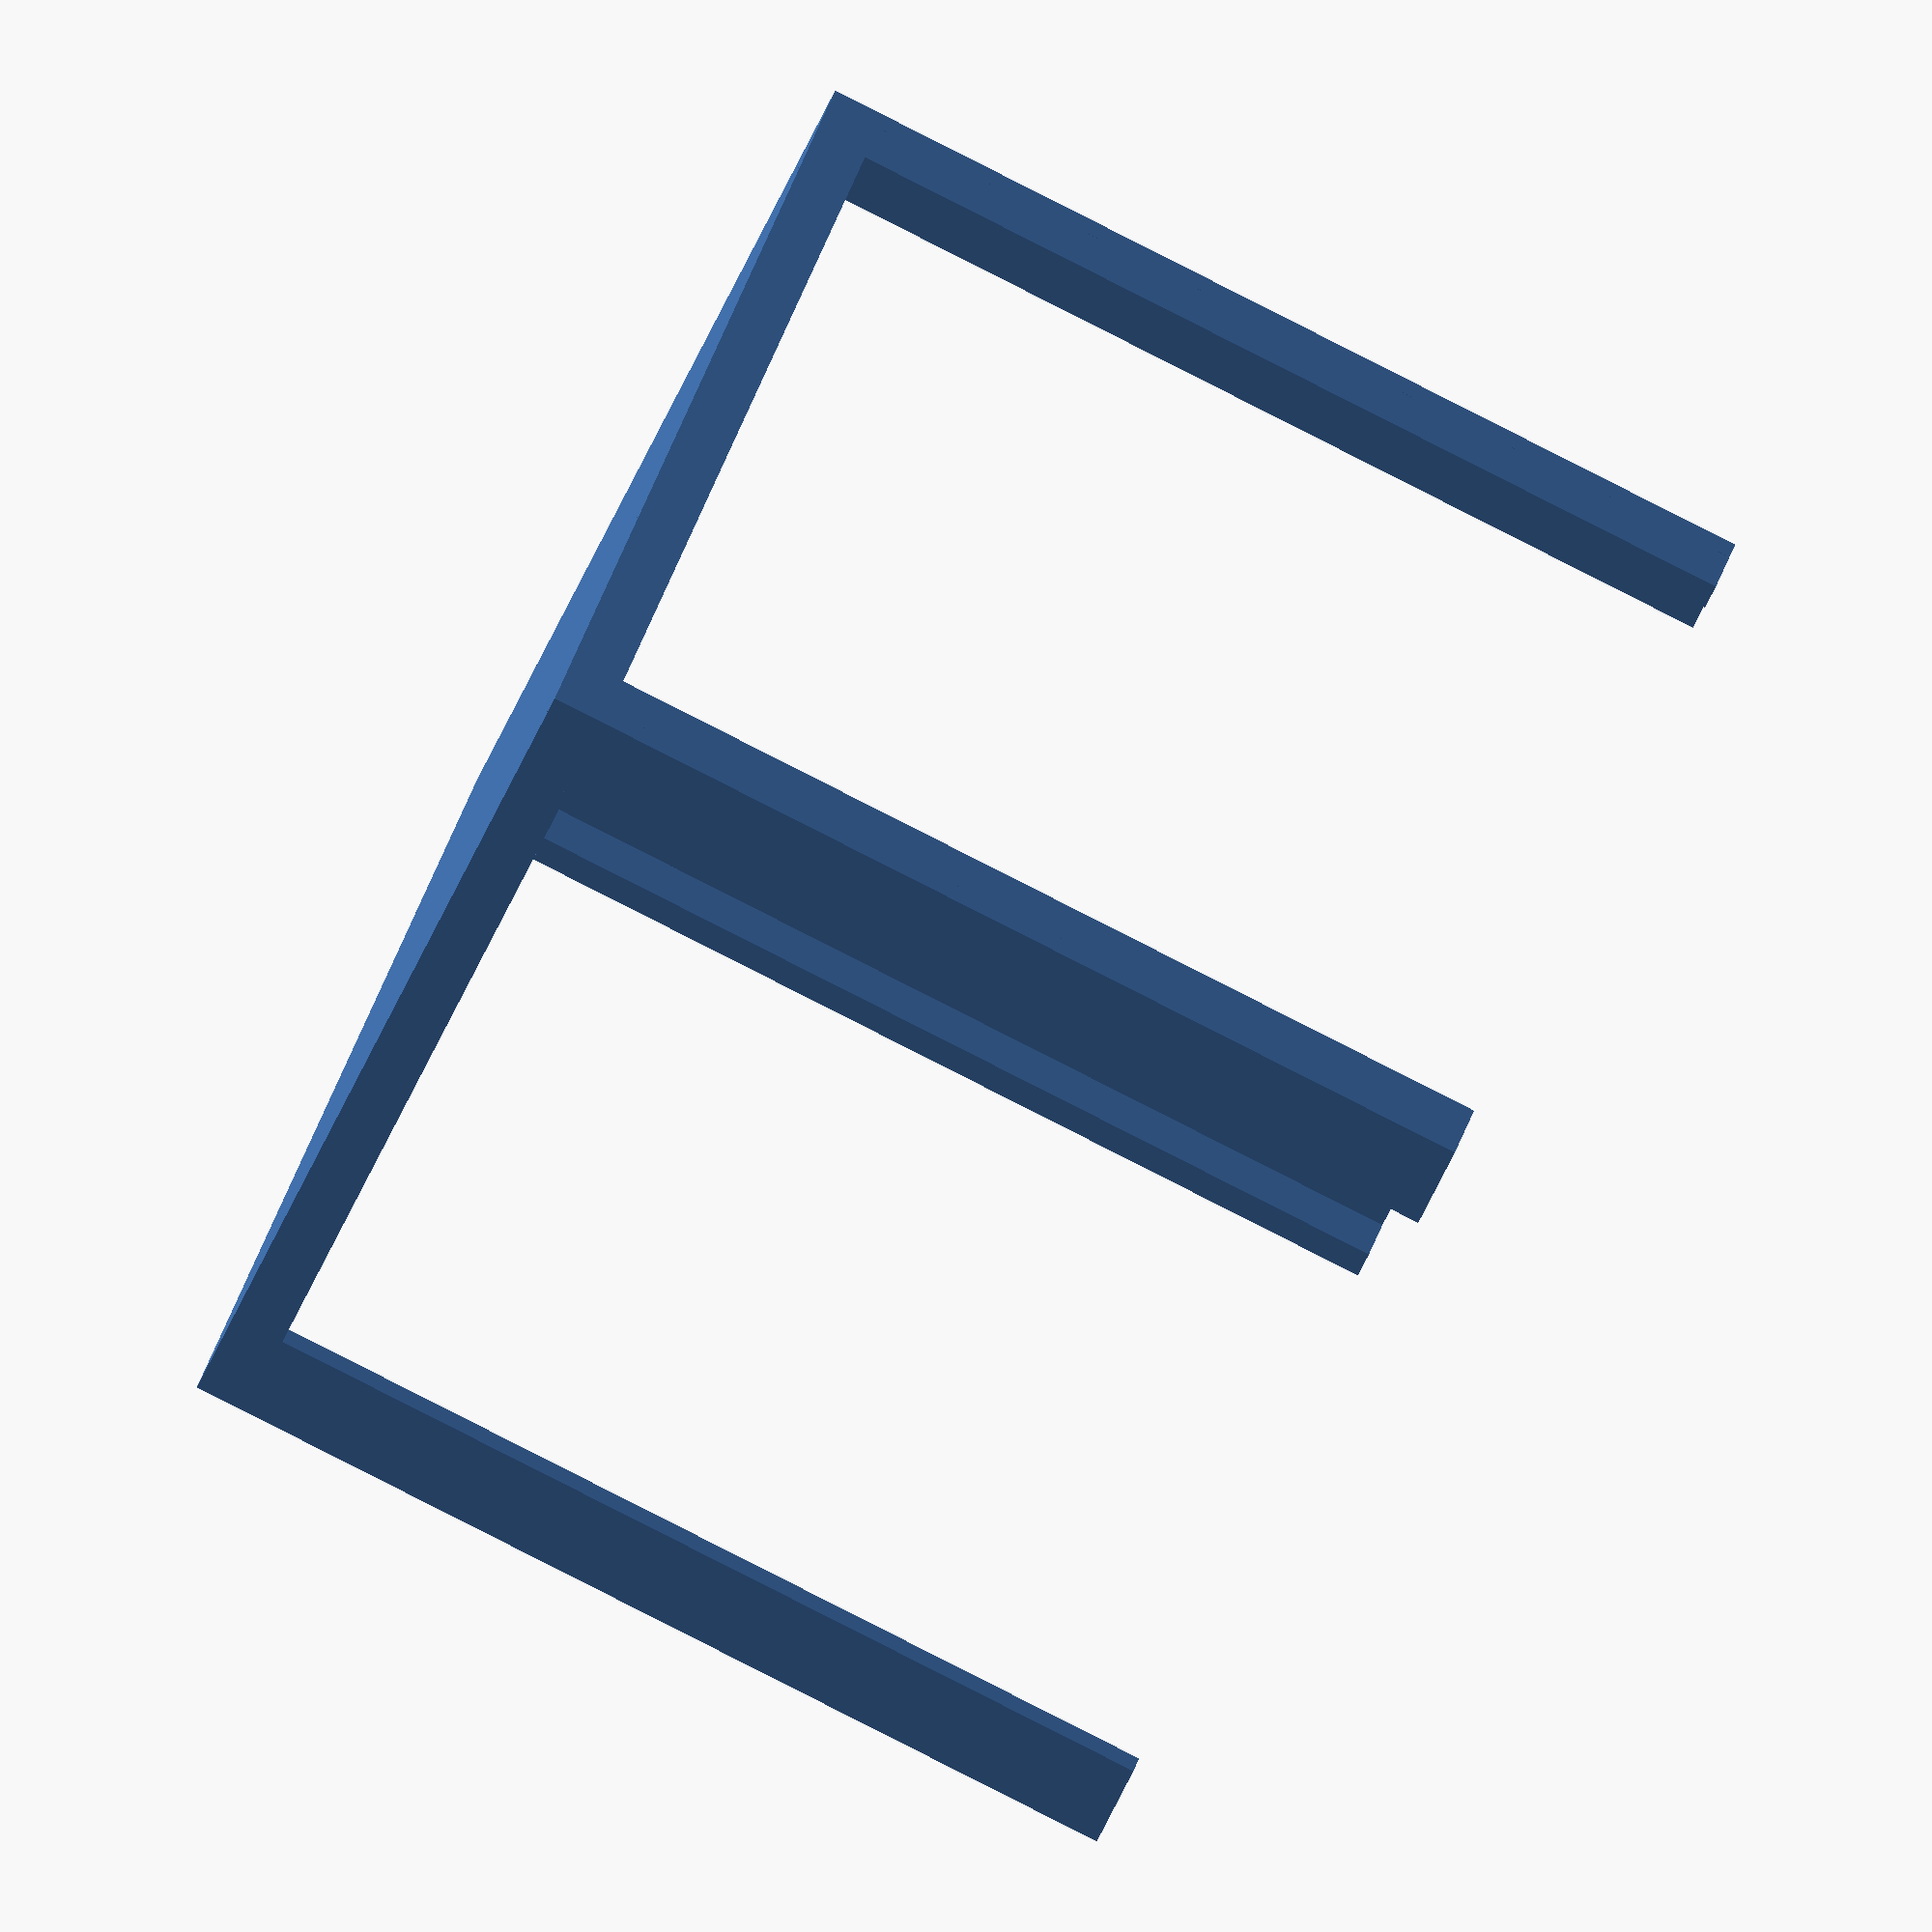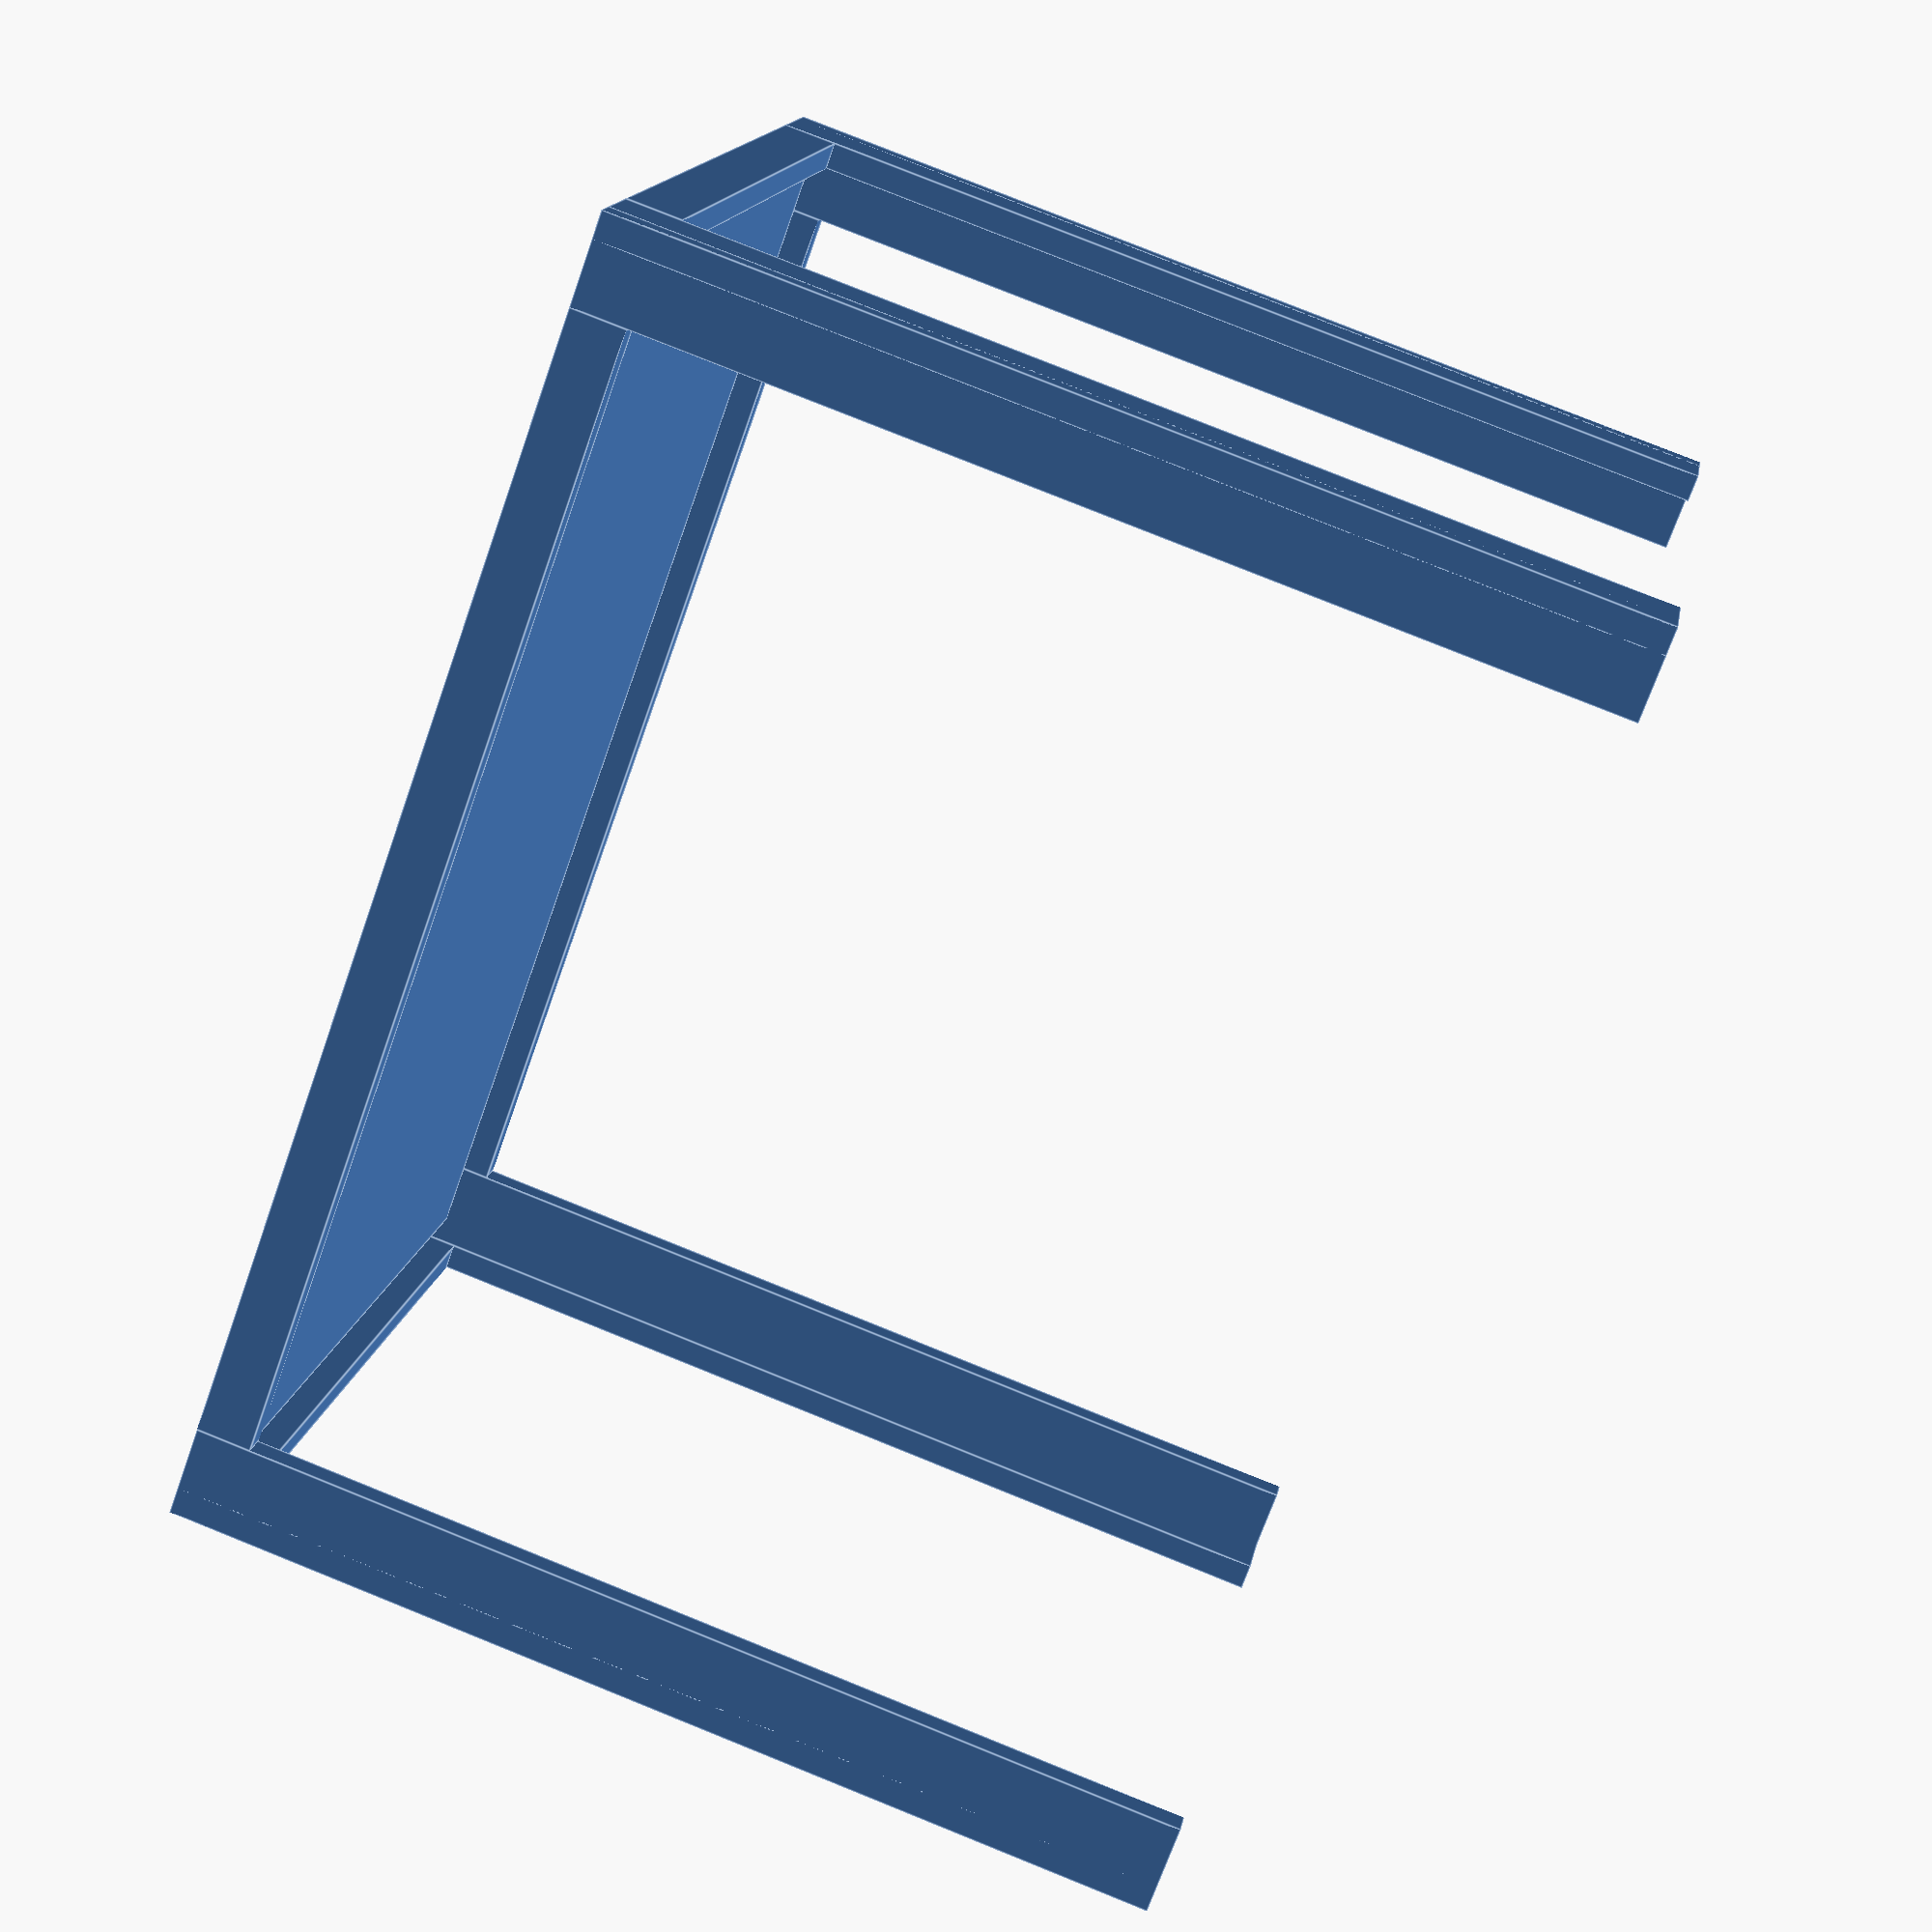
<openscad>
//Kennel Cover

height = 27.5;
depth = 36.25;
width = 24.5;

thickness = 0.75;
legBoardThickness = 2.5;

//2 inches wide for legs

module leg(){
    cube([thickness, legBoardThickness, height]);
    cube([legBoardThickness, thickness, height]);
}

module top(){
    
    translate([thickness, thickness, height - thickness])
    cube([width - thickness*2, depth - thickness*2, thickness]);
    
    translate([0, legBoardThickness, height - 1.5])
    cube([thickness, depth - legBoardThickness*2, 1.5]);
    translate([width - thickness, legBoardThickness, height - 1.5])
    cube([thickness, depth - legBoardThickness*2, 1.5]);
    translate([2.5, 0, height - 1.5])
    cube([width - legBoardThickness*2, thickness, 1.5]);
    translate([2.5, depth - thickness, height - 1.5])
    cube([width - legBoardThickness*2, thickness, 1.5]);
    
}

module legssss(){
    
    leg();
    translate([width, 0, 0])
    rotate([0, 0, 90])
    leg();
    translate([width, depth, 0])
    rotate([0, 0, 180])
    leg();
    translate([0, depth, 0])
    rotate([0, 0, -90])
    leg();
    
}






module main(){
    
    top();
    legssss();
    
}main();












</openscad>
<views>
elev=267.4 azim=27.9 roll=116.8 proj=o view=wireframe
elev=279.5 azim=116.3 roll=111.9 proj=p view=edges
</views>
